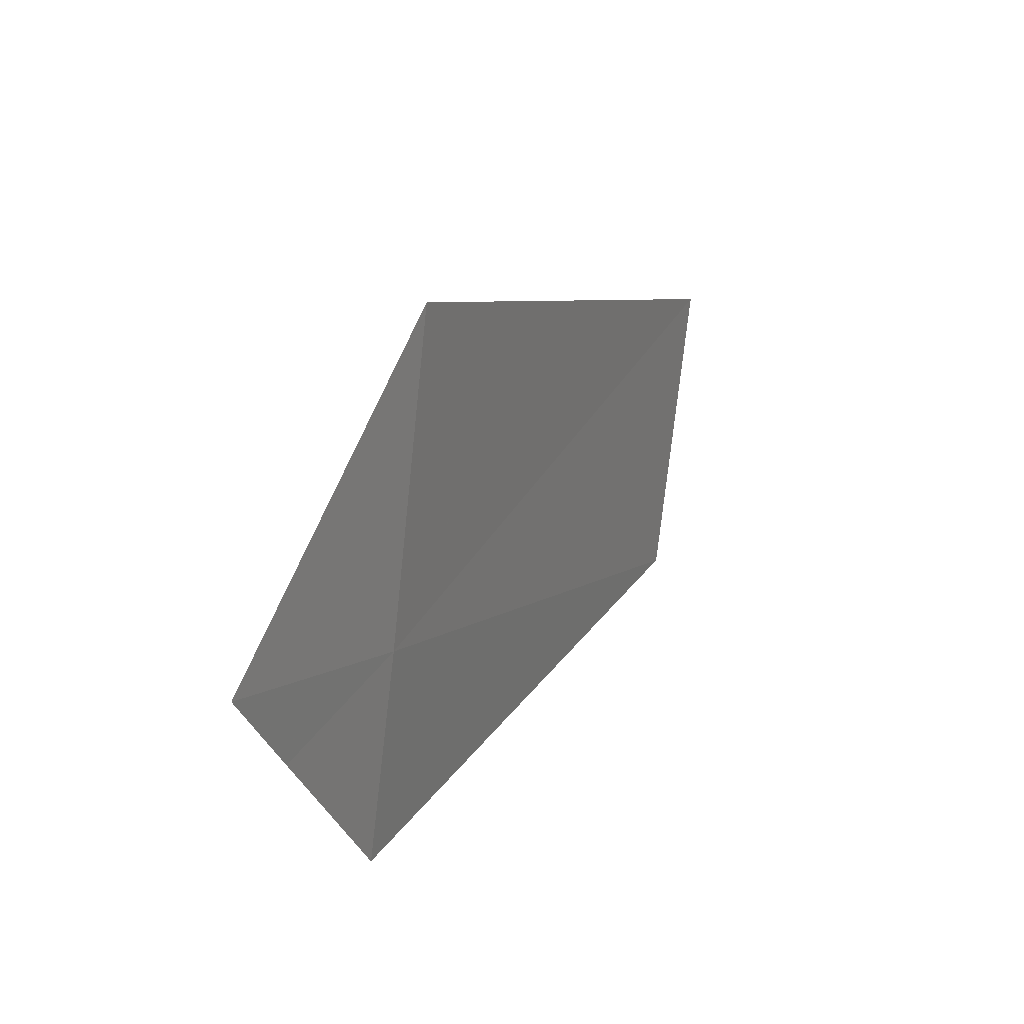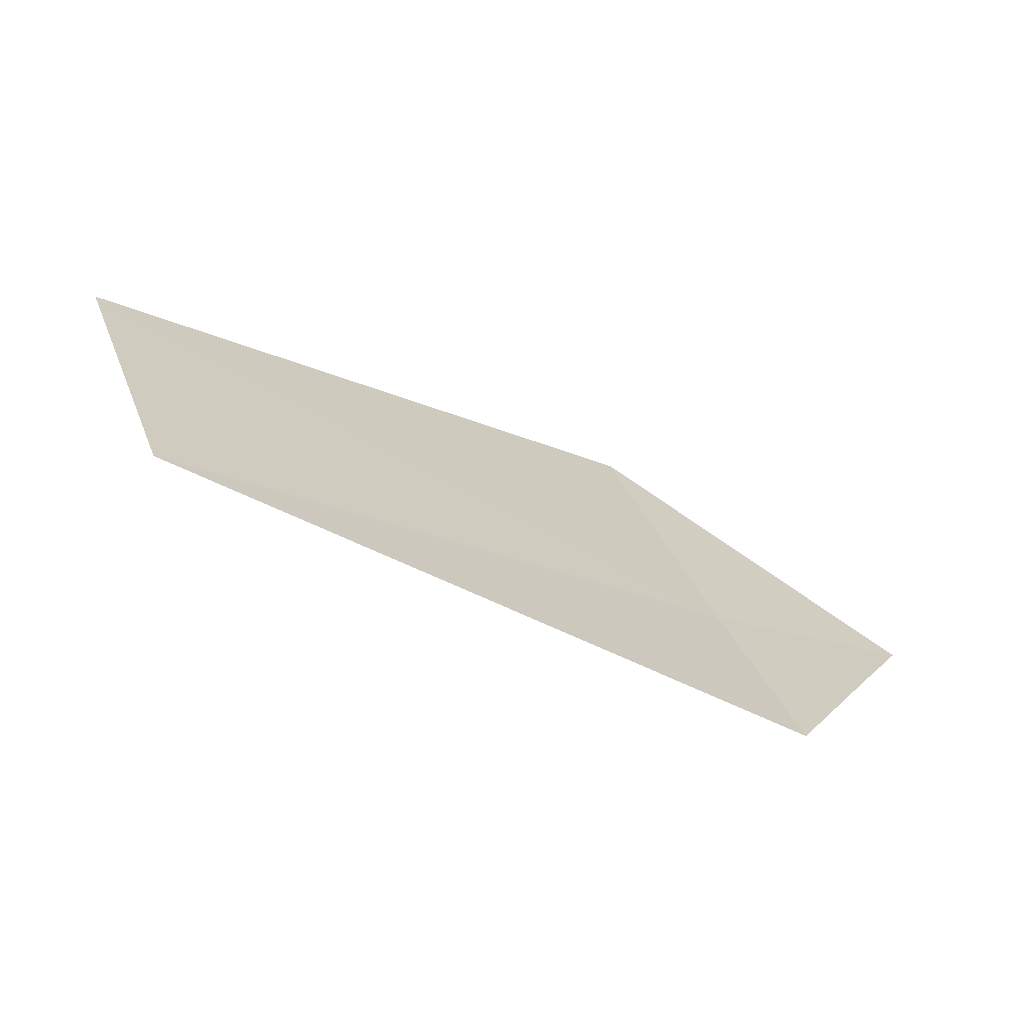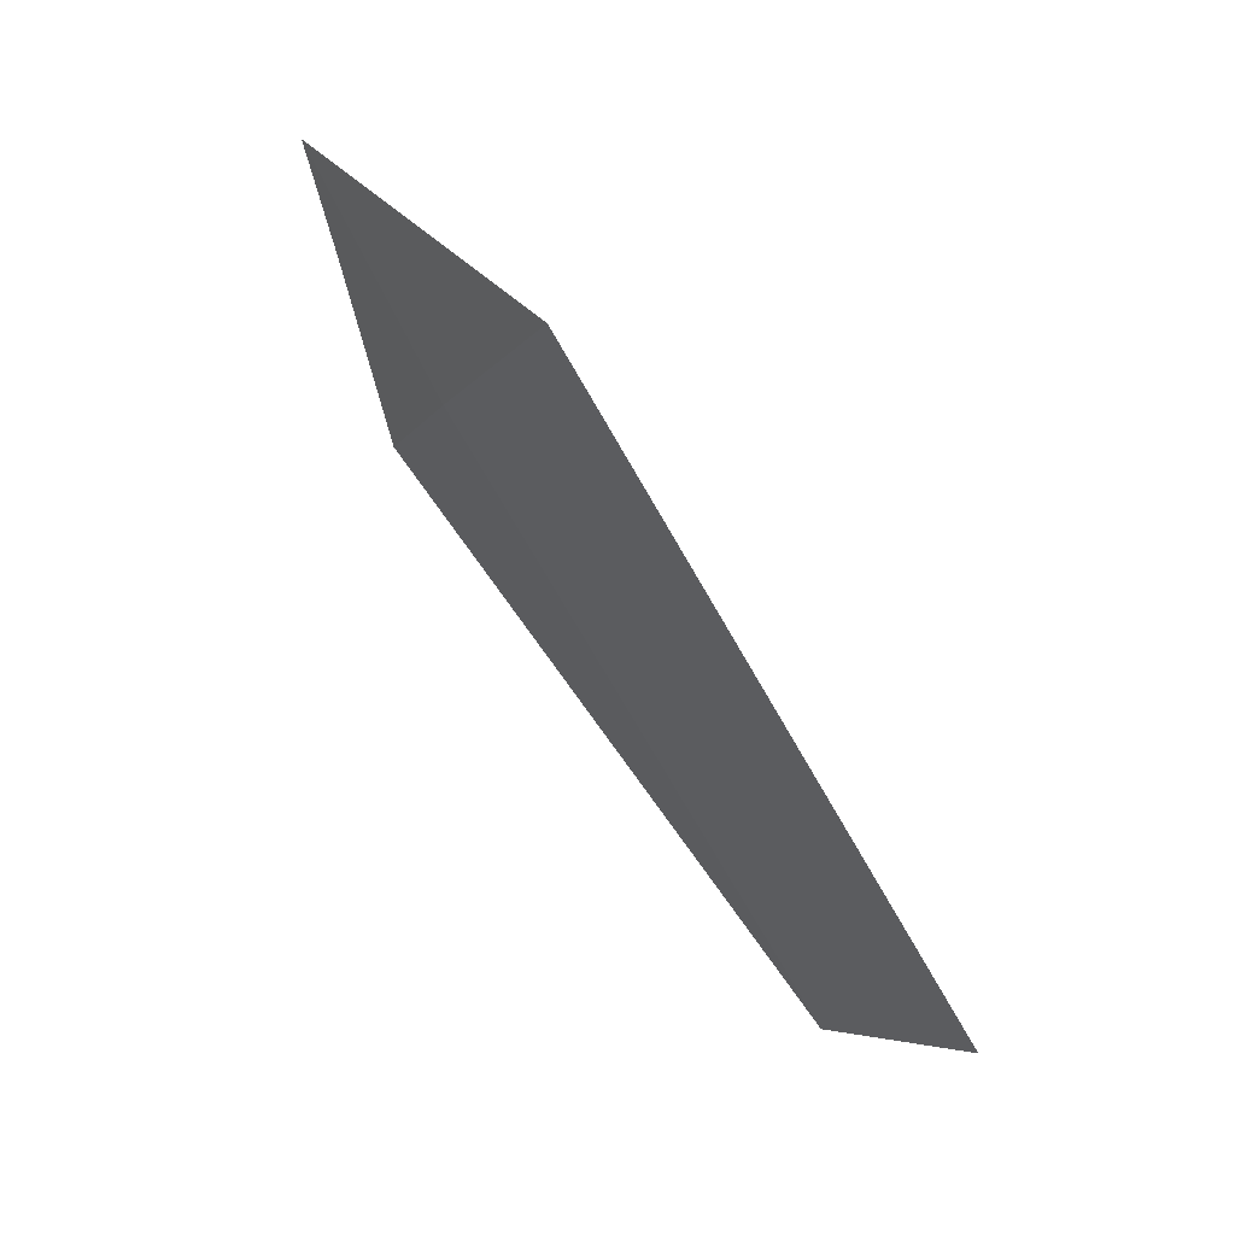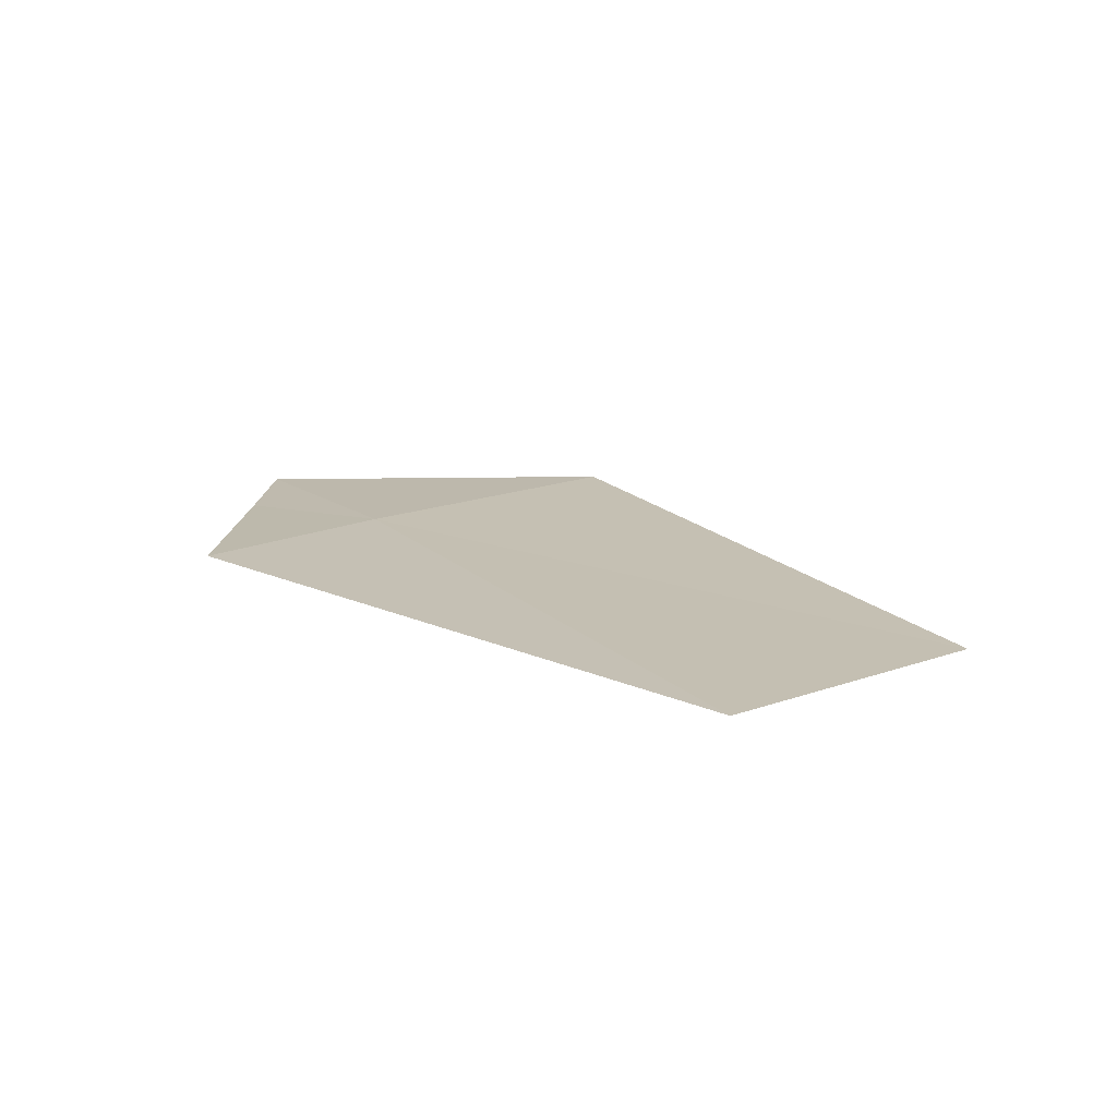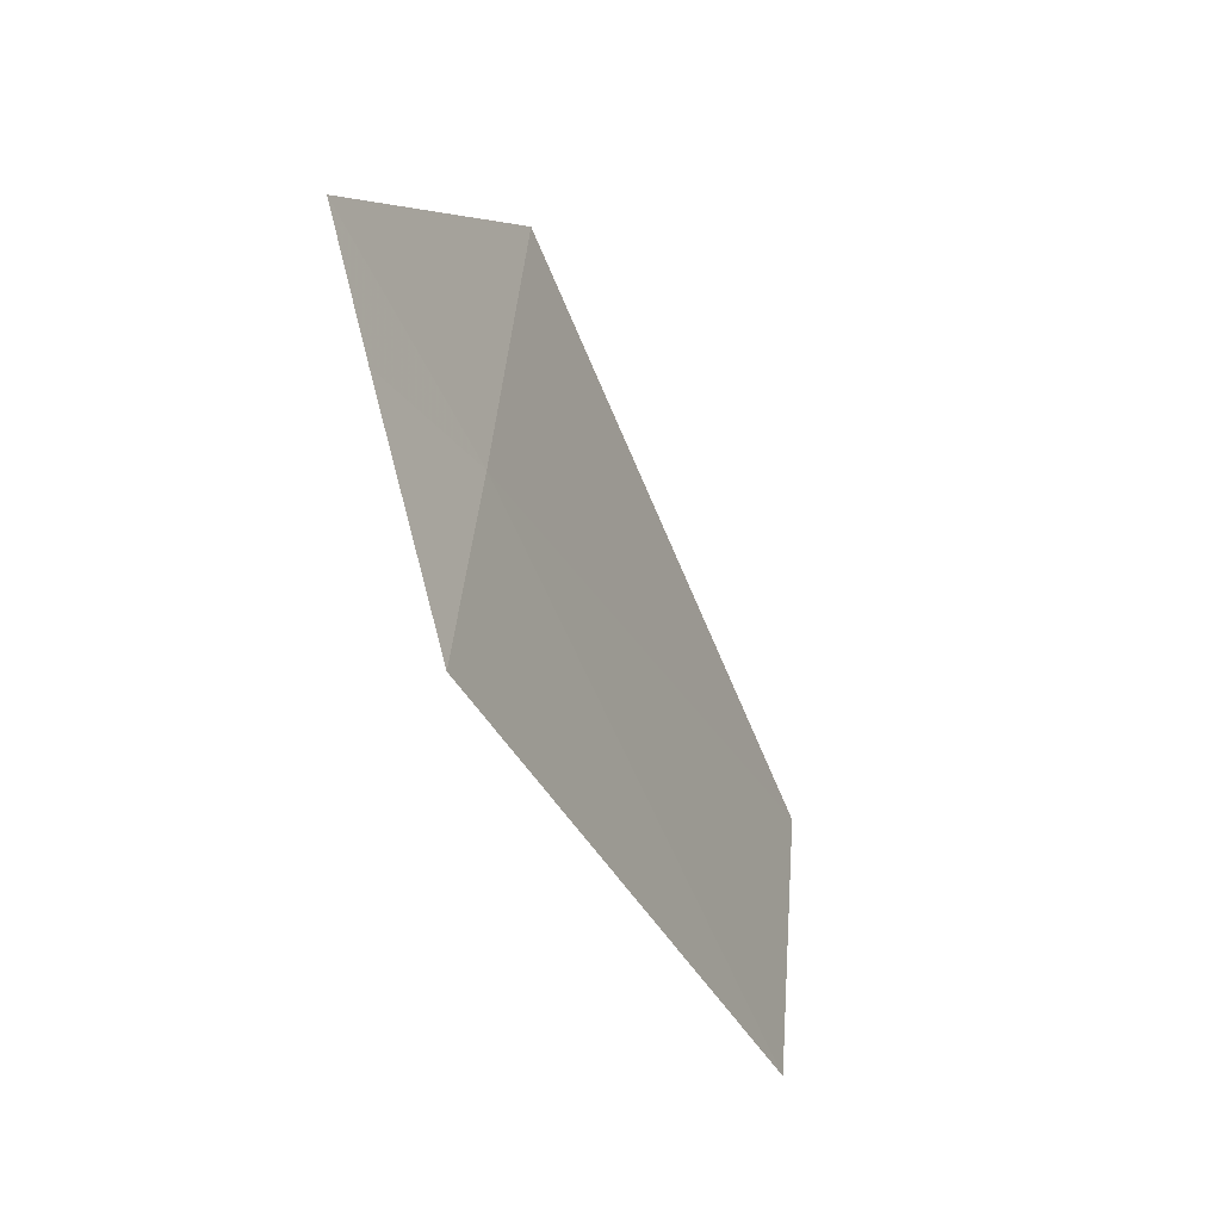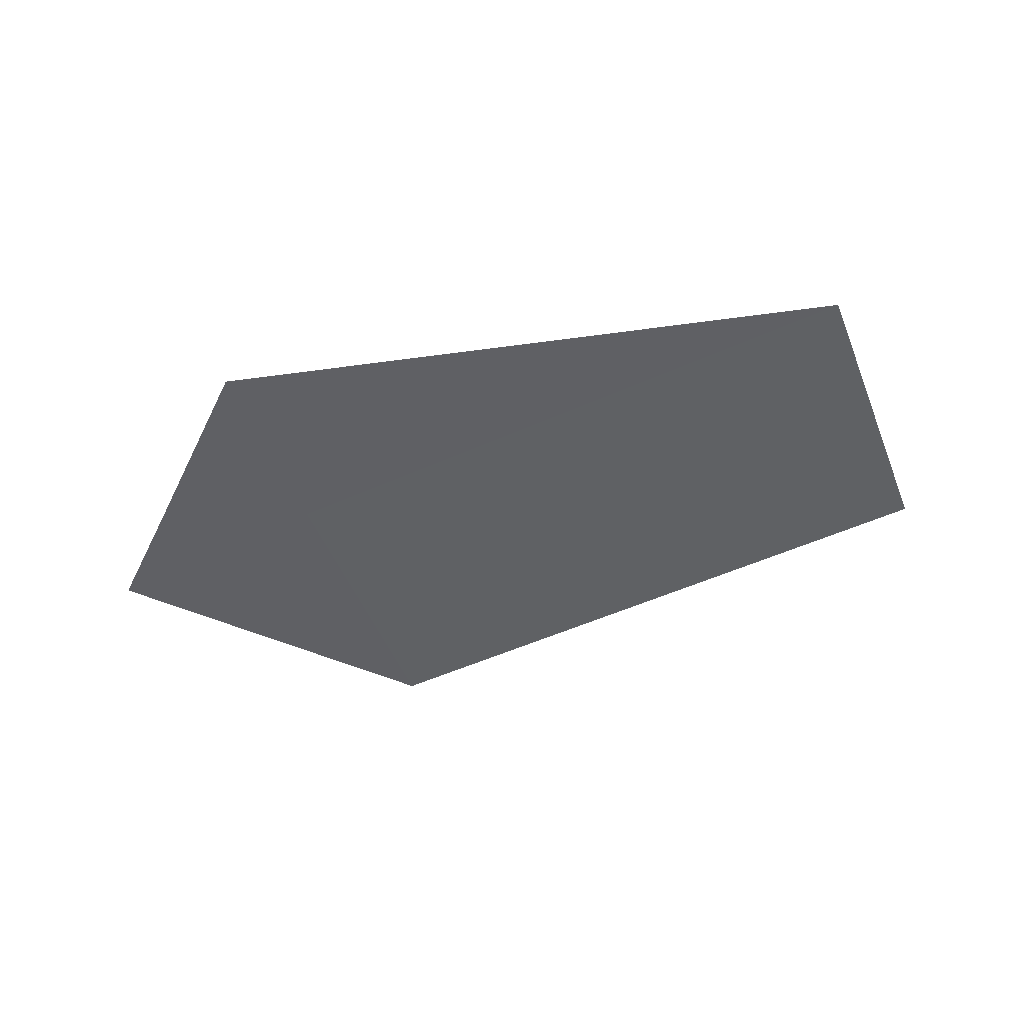
<metadata>
{"format":"obj","ext":"obj","renderer":"f3d","projection":"perspective","resolution":1024,"background":"white","views":[{"elev":40.7,"azim":-63.1,"up":"+Y"},{"elev":-74.6,"azim":151.1,"up":"+Y"},{"elev":68.6,"azim":51.7,"up":"+Y"},{"elev":21.7,"azim":27.0,"up":"+Z"},{"elev":-25.3,"azim":-66.9,"up":"+Y"},{"elev":-40.9,"azim":-2.6,"up":"+Z"}]}
</metadata>
<code>
v 8.321 -9.062 17.37
v 7.891 -8.822 17.32
v 8.568 -8.46 17.32
v 7.99 -9.056 17.35
v 8.161 -9.463 17.4
v 9.445 -9.72 17.42
v 9.697 -9.145 17.37
f 1 2 4
f 1 4 5
f 1 7 3
f 1 6 7
f 1 3 2
f 1 5 6

</code>
